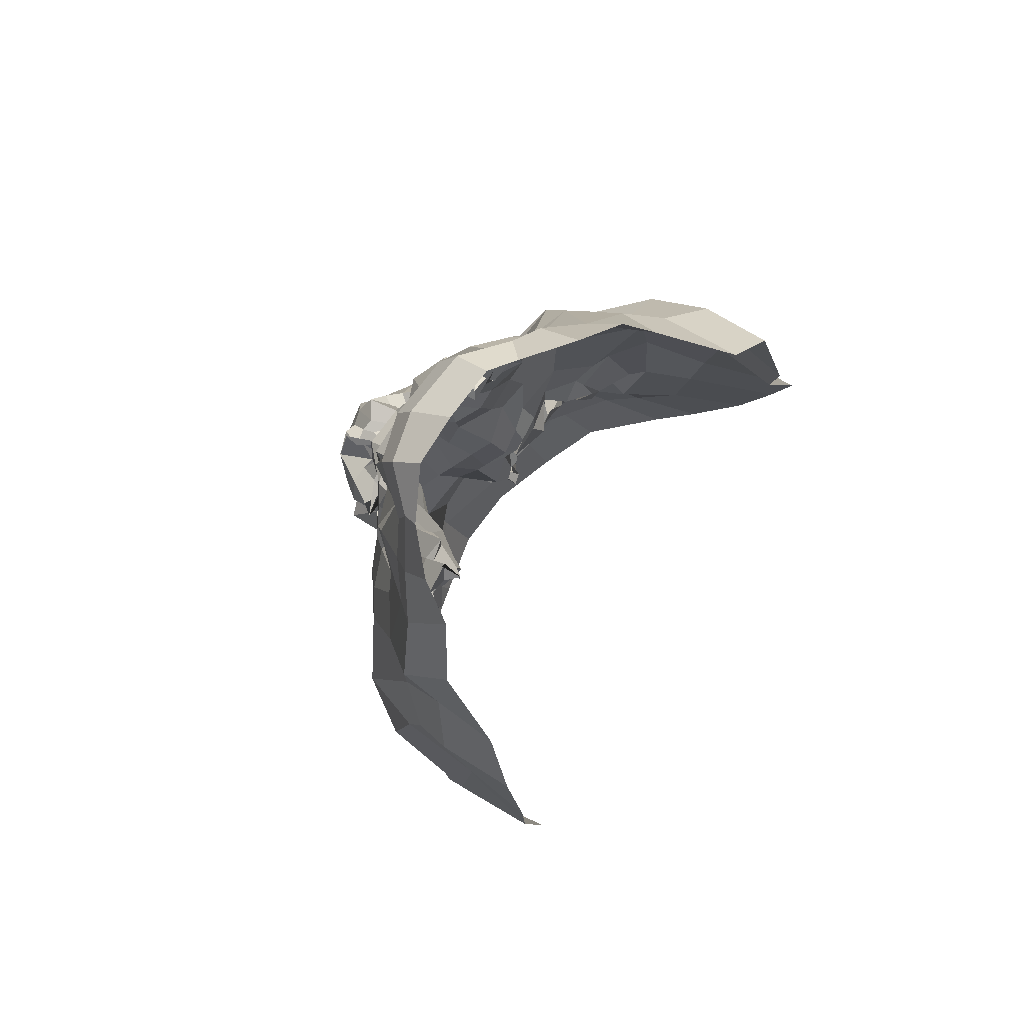
<metadata>
{"format":"obj","ext":"obj","renderer":"f3d","projection":"perspective","resolution":1024,"background":"white","views":[{"elev":78.2,"azim":-60.7,"up":"+Y"}]}
</metadata>
<code>
o face_face.002
v 0.7137 0.9157 -1.463
v 0.7402 0.6567 -1.587
v 0.7244 0.7248 -1.488
v 0.7038 0.4387 -1.514
v 0.7369 0.5931 -1.603
v 0.7756 0.5001 -1.586
v 0.7601 0.2662 -1.453
v 0.4015 0.2147 -1.282
v 0.7815 0.1084 -1.404
v 0.7728 -0.01516 -1.448
v 0.7916 -0.2674 -1.361
v 0.7569 0.9274 -1.477
v 0.7158 0.9641 -1.44
v 0.7103 0.991 -1.427
v 0.7474 1.057 -1.435
v 0.7021 1.072 -1.404
v 0.7189 1.125 -1.423
v 0.6984 1.154 -1.427
v 0.7085 1.211 -1.369
v 0.7314 0.7087 -1.556
v 0.7052 0.6943 -1.488
v 0.2627 -0.06133 -1.04
v 0.5672 0.2935 -1.326
v 0.5083 0.2845 -1.328
v 0.4684 0.2763 -1.291
v 0.4019 0.2407 -1.257
v 0.5928 0.284 -1.3
v 0.5355 0.08775 -1.335
v 0.5657 0.07588 -1.298
v 0.4528 0.05293 -1.32
v 0.4465 0.07515 -1.304
v 0.3472 0.3021 -1.238
v 0.5143 1.289 -1.309
v 0.4166 0.2115 -1.232
v 0.2377 0.257 -1.046
v 0.3141 0.2162 -1.195
v 0.4787 0.5764 -1.386
v 0.6561 0.903 -1.477
v 0.6732 0.9739 -1.447
v 0.6436 0.9269 -1.452
v 0.5695 0.9484 -1.408
v 0.6449 0.9507 -1.439
v 0.5956 0.9521 -1.38
v 0.4913 1.034 -1.343
v 0.7127 0.6929 -1.588
v 0.6845 0.5442 -1.592
v 0.333 0.03249 -1.284
v 0.5971 0.4146 -1.37
v 0.6019 0.6479 -1.454
v 0.578 0.6039 -1.5
v 0.3619 0.5785 -1.317
v 0.6907 0.4854 -1.54
v 0.4806 -0.06743 -1.34
v 0.4284 -0.004517 -1.311
v 0.2912 -0.173 -1.138
v 0.6593 0.01723 -1.396
v 0.6017 0.1109 -1.316
v 0.4637 0.9806 -1.316
v 0.2196 0.9186 -0.9237
v 0.581 0.6867 -1.457
v 0.6497 0.6989 -1.483
v 0.5373 0.9853 -1.327
v 0.5343 0.9919 -1.332
v 0.3934 -0.05411 -1.285
v 0.5746 0.6864 -1.435
v 0.563 -0.01938 -1.395
v 0.5645 -0.1003 -1.354
v 0.5051 -0.2728 -1.317
v 0.3486 -0.09328 -1.221
v 0.527 -0.1827 -1.359
v 0.3356 0.02483 -1.228
v 0.2804 -0.02554 -1.121
v 0.6794 0.9128 -1.49
v 0.6051 0.9626 -1.426
v 0.6018 0.9484 -1.408
v 0.6611 0.6896 -1.441
v 0.5479 0.9703 -1.309
v 0.5344 1.001 -1.345
v 0.5276 0.973 -1.353
v 0.6673 0.6735 -1.519
v 0.6239 0.9505 -1.391
v 0.6388 0.9648 -1.394
v 0.6722 0.9665 -1.404
v 0.6236 1.182 -1.351
v 0.6286 1.131 -1.434
v 0.6766 1.123 -1.418
v 0.6541 1.073 -1.411
v 0.6587 1.047 -1.41
v 0.5897 1.002 -1.369
v 0.5883 1.026 -1.397
v 0.5957 1.035 -1.392
v 0.5579 1.05 -1.373
v 0.5307 0.8472 -1.396
v 0.1932 0.553 -0.8672
v 0.7349 0.7138 -1.532
v 0.5975 1.002 -1.369
v 0.5658 1.02 -1.337
v 0.671 0.7314 -1.481
v 0.6168 0.6979 -1.413
v 0.6907 0.6881 -1.48
v 0.5941 0.4694 -1.371
v 0.4705 0.4873 -1.365
v 0.574 0.6137 -1.438
v 0.3819 -0.246 -1.226
v 0.4151 -0.1745 -1.29
v 0.4407 -0.0684 -1.351
v 0.5097 1.119 -1.362
v 0.6459 -0.02139 -1.42
v 0.6365 -0.1873 -1.365
v 0.6651 -0.3309 -1.348
v 0.3838 0.2991 -1.289
v 0.3076 0.3336 -1.227
v 0.6209 0.2662 -1.272
v 0.3519 0.1314 -1.266
v 0.6529 0.3789 -1.395
v 0.6071 0.6117 -1.515
v 0.2397 0.3897 -1.142
v 0.3404 0.4048 -1.272
v 0.4026 0.4248 -1.311
v 0.4736 0.4093 -1.334
v 0.5694 0.4087 -1.34
v 0.6099 0.3383 -1.354
v 0.7163 0.2743 -1.423
v 0.2292 0.5314 -1.199
v 0.326 0.142 -1.256
v 0.6978 0.6936 -1.553
v 0.6157 0.4844 -1.397
v 0.2168 0.243 -0.873
v 0.6672 0.3213 -1.348
v 0.5964 0.6463 -1.384
v 0.3913 0.1885 -1.268
v 0.6255 0.5944 -1.516
v 0.1998 0.7308 -0.8791
v 0.6177 0.2523 -1.274
v 0.6806 0.5285 -1.546
v 0.2944 1.1 -1.183
v 0.3172 1.173 -1.103
v 0.2328 0.5295 -1.018
v 0.2892 1.001 -1.111
v 0.2196 0.1023 -1.078
v 0.5139 1.356 -1.293
v 0.7208 0.7282 -1.496
v 0.5755 0.5149 -1.377
v 0.2619 0.2366 -1.127
v 0.4836 0.2765 -1.275
v 0.5235 0.2705 -1.277
v 0.5437 1.022 -1.379
v 0.2495 0.6504 -1.171
v 0.5948 1.437 -1.303
v 0.4339 1.353 -1.205
v 0.3923 1.275 -1.143
v 0.7849 -0.1689 -1.418
v 0.6834 1.468 -1.294
v 0.5729 0.2917 -1.322
v 0.618 0.2403 -1.287
v 0.6247 0.2383 -1.317
v 0.3016 0.122 -1.244
v 0.5981 0.1722 -1.319
v 0.5278 0.135 -1.323
v 0.4976 0.1604 -1.321
v 0.4689 0.1368 -1.316
v 0.4322 0.1625 -1.32
v 0.2237 0.1009 -0.9557
v 0.44 0.2346 -1.308
v 0.7224 0.78 -1.453
v 0.5917 0.8028 -1.407
v 0.6417 0.6802 -1.456
v 0.6652 0.8155 -1.437
v 0.7259 0.1791 -1.421
v 0.3703 1.201 -1.213
v 0.4422 1.252 -1.257
v 0.5775 1.409 -1.351
v 0.2685 1.066 -0.9855
v 0.6405 0.2015 -1.3
v 0.6678 0.4314 -1.442
v 0.6732 1.401 -1.369
v 0.5043 1.394 -1.264
v 0.2244 0.712 -1.012
v 0.6446 1.014 -1.396
v 0.5969 1.053 -1.394
v 0.598 1.067 -1.405
v 0.6354 1.116 -1.399
v 0.5705 1.169 -1.345
v 0.5575 0.9623 -1.356
v 0.5424 0.9777 -1.356
v 0.5553 0.9434 -1.352
v 0.504 0.9005 -1.366
v 0.2898 0.6955 -1.279
v 0.6701 0.301 -1.383
v 0.6663 0.1814 -1.319
v 0.6489 0.1856 -1.289
v 0.5763 0.9942 -1.343
v 0.3011 0.906 -1.192
v 0.7101 0.1727 -1.374
v 0.5497 1.201 -1.341
v 0.7553 0.4347 -1.542
v 0.7093 0.3913 -1.477
v 0.7746 0.3522 -1.491
v 0.6338 0.4945 -1.435
v 0.6676 1.355 -1.396
v 0.6769 1.264 -1.375
v 0.5834 1.266 -1.398
v 0.4414 1.078 -1.29
v 0.516 0.705 -1.373
v 0.4999 1.152 -1.347
v 0.4309 0.6599 -1.347
v 0.4809 0.7366 -1.387
v 0.3899 0.7906 -1.327
v 0.5815 1.336 -1.38
v 0.596 0.5495 -1.449
v 0.4079 1.118 -1.253
v 0.4636 1.207 -1.289
v 0.4299 0.9569 -1.303
v 0.2473 0.8136 -1.136
v 0.3502 0.978 -1.252
v 0.2287 0.8801 -1.068
v 0.4358 0.864 -1.347
v 0.6481 0.4285 -1.425
v 0.6361 0.6457 -1.529
v 0.6009 0.6792 -1.479
v 0.6407 0.5835 -1.554
v 0.6209 0.08606 -1.363
v 0.5621 0.0401 -1.368
v 0.5059 -0.002381 -1.319
v 0.4011 0.03633 -1.321
v 0.3812 0.06214 -1.291
v 0.3763 0.2043 -1.21
v 0.2042 0.3903 -1.029
v 0.3766 0.3148 -1.274
v 0.4103 0.3221 -1.314
v 0.4783 0.3329 -1.306
v 0.5374 0.3366 -1.308
v 0.6259 0.2931 -1.316
v 0.6144 0.3204 -1.338
v 0.2173 0.3927 -0.8378
v 0.6271 0.6941 -1.46
v 0.677 0.444 -1.506
v 0.6719 0.6462 -1.583
v 0.7058 0.6986 -1.543
v 0.693 0.6594 -1.517
v 0.6215 0.6756 -1.39
v 0.7036 0.695 -1.582
v 0.7199 0.7236 -1.513
v 0.6411 0.2329 -1.296
v 0.6667 0.2521 -1.349
v 0.6749 0.2945 -1.376
v 0.4236 0.1906 -1.278
v 0.3825 0.1281 -1.275
v 0.7678 0.454 -1.543
v 1.117 0.3147 -1.252
v 0.7822 0.7226 -1.505
v 1.269 0.07395 -1.001
v 0.9194 0.3214 -1.296
v 0.9845 0.3588 -1.287
v 1.059 0.3487 -1.3
v 1.126 0.3353 -1.213
v 0.9382 0.3145 -1.325
v 1.031 0.1078 -1.3
v 0.9823 0.1034 -1.321
v 1.073 0.1398 -1.293
v 1.133 0.1849 -1.291
v 1.124 0.3805 -1.235
v 0.8663 1.313 -1.307
v 1.125 0.2561 -1.246
v 1.262 0.3562 -1.033
v 1.218 0.3031 -1.164
v 0.9868 0.6586 -1.349
v 0.7791 0.8924 -1.459
v 0.749 1.001 -1.441
v 0.8572 0.9534 -1.425
v 0.8709 0.9523 -1.412
v 0.8137 0.9657 -1.398
v 0.8674 0.9801 -1.397
v 0.9326 1.057 -1.32
v 0.7701 0.6737 -1.591
v 0.7918 0.6248 -1.605
v 1.181 0.1061 -1.265
v 0.8852 0.4763 -1.34
v 0.8972 0.6513 -1.464
v 0.8985 0.6448 -1.459
v 1.111 0.6315 -1.304
v 0.7963 0.5119 -1.595
v 1.1 0.04188 -1.334
v 1.147 0.01755 -1.296
v 1.239 -0.02462 -1.078
v 0.8786 0.06907 -1.405
v 0.9337 0.1632 -1.304
v 0.9358 1.034 -1.312
v 1.209 1.024 -0.9051
v 0.8568 0.7147 -1.437
v 0.7993 0.7352 -1.439
v 0.8853 1.005 -1.327
v 0.8977 0.9923 -1.326
v 1.199 0.02345 -1.268
v 0.8843 0.7021 -1.441
v 0.9841 0.0232 -1.392
v 1.044 -0.02966 -1.395
v 1.057 -0.2331 -1.283
v 1.224 -0.03264 -1.211
v 1.051 -0.1211 -1.332
v 1.212 0.1221 -1.241
v 1.232 0.09717 -1.136
v 0.8084 0.9494 -1.453
v 0.8254 0.962 -1.423
v 0.8792 0.9761 -1.416
v 0.8497 0.7416 -1.441
v 0.8976 1.005 -1.331
v 0.8831 1.041 -1.365
v 0.8954 1.035 -1.334
v 0.8189 0.6577 -1.5
v 0.8179 0.9841 -1.387
v 0.8178 0.9702 -1.409
v 0.7752 0.9609 -1.422
v 0.7387 1.207 -1.367
v 0.7662 1.165 -1.414
v 0.7838 1.14 -1.442
v 0.7624 1.097 -1.392
v 0.7675 1.022 -1.392
v 0.8213 1.062 -1.373
v 0.851 1.039 -1.358
v 0.865 1.049 -1.39
v 0.8703 1.097 -1.391
v 0.9253 0.8997 -1.379
v 1.244 0.6638 -0.8638
v 0.8332 1.005 -1.339
v 0.8427 1.035 -1.346
v 0.7788 0.741 -1.439
v 0.8432 0.7431 -1.441
v 0.807 0.7347 -1.451
v 0.9655 0.4857 -1.356
v 1.017 0.5558 -1.333
v 0.9167 0.6521 -1.417
v 1.166 -0.1689 -1.216
v 1.149 -0.05746 -1.299
v 1.09 -0.0449 -1.329
v 0.8776 1.149 -1.33
v 0.9061 -0.02493 -1.422
v 0.9166 -0.1136 -1.364
v 0.93 -0.2774 -1.343
v 1.076 0.3609 -1.252
v 1.196 0.4331 -1.214
v 0.8994 0.2728 -1.296
v 1.184 0.2209 -1.234
v 0.8557 0.3984 -1.374
v 0.8858 0.6286 -1.526
v 1.251 0.4873 -1.149
v 1.159 0.4337 -1.233
v 1.088 0.5046 -1.296
v 0.9959 0.4409 -1.322
v 0.9451 0.4339 -1.311
v 0.9037 0.3641 -1.314
v 0.7961 0.3005 -1.429
v 1.23 0.6484 -1.162
v 1.215 0.2242 -1.24
v 0.753 0.7202 -1.549
v 0.8757 0.5011 -1.415
v 1.316 0.3659 -0.8553
v 0.862 0.3306 -1.344
v 0.8925 0.6999 -1.367
v 1.116 0.2486 -1.247
v 0.86 0.6026 -1.474
v 1.223 0.8219 -0.8502
v 0.8863 0.2593 -1.318
v 0.8486 0.55 -1.515
v 1.084 1.149 -1.16
v 1.053 1.247 -1.078
v 1.265 0.659 -0.991
v 1.135 1.085 -1.091
v 1.252 0.2102 -1.054
v 0.8819 1.358 -1.284
v 0.7772 0.7013 -1.496
v 0.9284 0.5847 -1.36
v 1.232 0.3374 -1.131
v 1.052 0.3201 -1.297
v 0.9975 0.3319 -1.266
v 0.8719 1.045 -1.353
v 1.212 0.7682 -1.163
v 0.7902 1.447 -1.283
v 0.9329 1.386 -1.178
v 1.009 1.344 -1.13
v 0.9843 0.2831 -1.298
v 0.9467 0.3033 -1.302
v 0.9162 0.2651 -1.293
v 1.198 0.1935 -1.162
v 0.9269 0.1822 -1.315
v 0.9939 0.1979 -1.3
v 1.039 0.1796 -1.29
v 1.082 0.1866 -1.293
v 1.105 0.1952 -1.276
v 1.309 0.1909 -0.9104
v 1.076 0.2966 -1.305
v 0.8394 0.856 -1.414
v 0.8542 0.6862 -1.477
v 0.7961 0.8115 -1.469
v 0.9971 1.275 -1.195
v 0.9418 1.303 -1.26
v 0.7934 1.426 -1.345
v 1.121 1.135 -0.9361
v 0.9028 0.2257 -1.279
v 0.8516 0.4375 -1.486
v 0.8418 1.416 -1.25
v 1.251 0.8354 -0.9949
v 0.7911 1.054 -1.38
v 0.7972 1.079 -1.404
v 0.8324 1.085 -1.408
v 0.8569 1.103 -1.417
v 0.8272 1.156 -1.372
v 0.8489 0.9939 -1.363
v 0.8674 1.001 -1.379
v 0.8885 0.9714 -1.362
v 0.957 0.9437 -1.35
v 1.155 0.8077 -1.253
v 0.8185 0.3488 -1.405
v 0.8805 0.231 -1.328
v 0.8833 0.2071 -1.276
v 0.8717 1.008 -1.355
v 1.095 0.9762 -1.182
v 0.8314 0.2114 -1.399
v 0.8613 1.25 -1.363
v 0.8024 0.3621 -1.481
v 0.8574 0.5416 -1.464
v 0.7727 1.29 -1.37
v 0.9637 1.147 -1.288
v 0.9285 0.7375 -1.36
v 0.9271 1.211 -1.31
v 1.056 0.7388 -1.355
v 0.9939 0.8097 -1.324
v 1.071 0.8345 -1.302
v 0.7802 1.378 -1.375
v 0.8696 0.5583 -1.418
v 1.032 1.161 -1.256
v 0.9359 1.245 -1.265
v 1.049 1.049 -1.303
v 1.213 0.9059 -1.148
v 1.094 1.024 -1.231
v 1.231 0.9611 -1.038
v 0.9875 0.8767 -1.335
v 0.8418 0.4634 -1.422
v 0.8466 0.6716 -1.53
v 0.8835 0.6874 -1.478
v 0.832 0.6278 -1.56
v 0.9013 0.113 -1.354
v 0.9908 0.09114 -1.335
v 1.043 0.09014 -1.324
v 1.113 0.1487 -1.331
v 1.148 0.103 -1.281
v 1.16 0.2595 -1.209
v 1.268 0.4974 -1.016
v 1.123 0.3819 -1.255
v 1.062 0.3992 -1.302
v 0.9986 0.3991 -1.293
v 0.9472 0.3772 -1.293
v 0.937 0.3313 -1.294
v 0.898 0.3474 -1.313
v 1.307 0.53 -0.8221
v 0.8778 0.7192 -1.455
v 0.8375 0.48 -1.476
v 0.8265 0.6622 -1.56
v 0.8144 0.6727 -1.531
v 0.8067 0.6828 -1.535
v 0.8629 0.7218 -1.444
v 0.794 0.7109 -1.574
v 0.7988 0.7221 -1.494
v 0.8785 0.2447 -1.293
v 0.8528 0.2736 -1.308
v 0.8531 0.2896 -1.359
v 1.124 0.2591 -1.282
v 1.151 0.1951 -1.222
v 0.5232 0.194 -1.307
v 0.5724 0.2218 -1.284
v 0.5134 0.1379 -1.273
v 0.4554 0.2199 -1.299
v 0.5157 0.2519 -1.288
v 1.013 0.2166 -1.268
v 1.07 0.2528 -1.286
v 1.007 0.2036 -1.285
v 0.9492 0.2208 -1.283
v 1.022 0.3371 -1.291
f 338 339 11 152
f 300 298 339 338
f 334 333 298 300
f 285 333 334 299
f 302 252 285 299
f 369 390 252 302
f 265 357 390 369
f 448 455 357 265
f 367 324 455 448
f 402 362 324 367
f 436 289 362 402
f 368 398 289 436
f 110 109 152 11
f 68 70 109 110
f 104 105 70 68
f 368 365 366 398
f 395 380 366 365
f 396 379 380 395
f 370 401 379 396
f 397 378 401 370
f 176 153 378 397
f 176 172 149 153
f 172 141 177 149
f 150 177 141 171
f 170 151 150 171
f 170 136 137 151
f 136 139 173 137
f 139 216 59 173
f 216 178 133 59
f 178 138 94 133
f 94 138 228 235
f 228 35 128 235
f 140 163 128 35
f 72 22 163 140
f 69 55 22 72
f 105 104 55 69
f 429 200 176 397
f 263 429 397 370
f 396 432 263 370
f 395 431 432 396
f 365 435 431 395
f 368 417 435 365
f 417 368 436 434
f 402 377 434 436
f 377 402 367 353
f 353 367 448 346
f 373 346 448 265
f 384 373 265 369
f 301 384 369 302
f 294 301 302 299
f 335 294 299 334
f 200 209 172 176
f 209 33 141 172
f 212 171 141 33
f 212 211 170 171
f 205 203 211 212
f 211 215 136 170
f 193 139 136 215
f 193 214 216 139
f 148 178 216 214
f 178 148 124 138
f 228 138 124 117
f 144 35 228 117
f 157 140 35 144
f 157 71 72 140
f 64 69 72 71
f 64 106 105 69
f 67 70 105 106
f 109 70 67 108
f 10 152 109 108
f 337 338 152 10
f 297 300 338 337
f 335 334 300 297
f 212 33 195 205
f 195 33 209 202
f 9 286 337 10
f 337 286 296 297
f 297 296 283 335
f 283 284 294 335
f 284 277 301 294
f 277 354 384 301
f 354 266 373 384
f 266 341 346 373
f 341 347 353 346
f 348 281 353 347
f 412 377 353 281
f 437 433 435 428
f 423 431 435 433
f 432 431 423 425
f 425 419 263 432
f 419 422 429 263
f 422 201 200 429
f 201 202 209 200
f 203 213 215 211
f 193 188 148 214
f 188 51 124 148
f 118 112 117 124
f 112 36 144 117
f 36 125 157 144
f 125 47 71 157
f 47 54 64 71
f 54 53 106 64
f 53 66 67 106
f 66 56 108 67
f 56 9 10 108
f 51 119 118 124
f 102 120 119 51
f 101 121 120 102
f 48 122 121 101
f 115 129 122 48
f 246 129 115 189
f 194 246 189 123
f 123 7 169 194
f 418 169 7 352
f 352 413 466 418
f 344 358 466 413
f 278 351 358 344
f 330 350 351 278
f 350 330 331 349
f 331 281 348 349
f 286 9 169 418
f 9 56 194 169
f 418 414 442 286
f 286 442 443 296
f 444 283 296 443
f 445 284 283 444
f 445 446 277 284
f 354 277 446 343
f 354 343 447 266
f 447 262 341 266
f 418 466 465 414
f 351 453 454 358
f 452 453 351 350
f 451 452 350 349
f 450 451 349 348
f 449 450 348 347
f 262 449 347 341
f 454 465 466 358
f 415 287 442 414
f 287 259 443 442
f 259 258 444 443
f 261 446 445 260
f 258 260 445 444
f 261 468 343 446
f 468 360 447 343
f 360 256 262 447
f 340 449 262 256
f 340 255 450 449
f 255 254 451 450
f 254 253 452 451
f 257 453 452 253
f 257 342 454 453
f 342 464 465 454
f 464 415 414 465
f 224 223 66 53
f 223 222 56 66
f 190 194 56 222
f 190 245 246 194
f 245 234 129 246
f 234 233 122 129
f 233 232 121 122
f 232 231 120 121
f 231 230 119 120
f 119 230 229 118
f 229 32 112 118
f 32 227 36 112
f 227 114 125 36
f 114 226 47 125
f 226 225 54 47
f 225 224 53 54
f 28 29 223 224
f 29 57 222 223
f 57 191 190 222
f 244 245 190 191
f 244 113 234 245
f 113 27 233 234
f 27 23 232 233
f 23 24 231 232
f 24 25 230 231
f 25 111 229 230
f 229 111 26 32
f 227 32 26 131
f 131 248 114 227
f 248 31 226 114
f 31 30 225 226
f 30 28 224 225
f 161 160 28 30
f 29 28 160 159
f 159 158 57 29
f 158 174 191 57
f 174 134 244 191
f 31 161 30
f 162 161 31 248
f 162 248 131 34 247
f 8 34 131 26
f 164 8 26 111
f 145 164 111 25
f 146 145 25 24
f 154 146 24 23
f 155 154 23 27
f 156 155 27 113
f 134 156 113 244
f 385 386 259 287
f 387 258 259 386
f 388 260 258 387
f 389 261 260 388
f 467 468 261 389
f 375 381 253 254
f 375 254 255 374
f 255 340 391 374
f 391 340 256 264 250
f 264 256 360 468
f 264 468 467
f 415 399 385 287
f 257 253 381 382
f 382 383 342 257
f 363 464 342 383
f 363 399 415 464
f 206 37 102 51
f 143 127 48 101
f 127 218 115 48
f 218 175 189 115
f 175 197 123 189
f 7 123 197 198
f 198 420 352 7
f 143 101 102 37
f 400 413 352 420
f 438 344 413 400
f 356 278 344 438
f 372 330 278 356
f 267 331 330 372
f 426 281 331 267
f 208 206 51 188
f 215 208 188 193
f 213 217 208 215
f 207 206 208 217
f 204 37 206 207
f 130 143 37 204
f 210 127 143 130
f 199 218 127 210
f 237 175 218 199
f 4 197 175 237
f 196 198 197 4
f 249 420 198 196
f 457 400 420 249
f 421 438 400 457
f 430 356 438 421
f 359 372 356 430
f 424 267 372 359
f 267 424 427 426
f 437 428 426 427
f 407 314 422 419
f 426 428 412 281
f 428 435 417 412
f 434 412 417
f 412 434 377
f 19 201 422 314
f 84 202 201 19
f 183 195 202 84
f 107 205 195 183
f 44 203 205 107
f 58 213 203 44
f 187 217 213 58
f 93 207 217 187
f 166 207 93
f 99 204 207 166
f 425 336 407 419
f 423 274 336 425
f 433 288 274 423
f 411 410 288 433
f 433 437 411
f 427 323 411 437
f 427 392 323
f 424 328 392 427
f 196 4 52 6
f 282 249 196 6
f 364 457 249 282
f 361 421 457 364
f 280 430 421 361
f 430 280 359
f 328 424 359
f 359 332 295 328
f 332 359 280
f 280 279 295 332
f 279 280 361 345
f 441 345 361 364
f 276 441 364 282
f 5 276 282 6
f 52 46 5 6
f 237 135 52 4
f 199 132 135 237
f 210 50 132 199
f 130 50 210
f 52 135 221 46
f 132 116 221 135
f 49 116 132 50
f 103 50 130
f 65 49 50 103
f 130 99 65 103
f 204 99 130
f 2 275 276 5
f 46 45 2 5
f 458 441 276 275
f 458 439 345 441
f 279 345 439 440
f 279 440 456 295
f 238 45 46 221
f 219 238 221 116
f 220 219 116 49
f 236 220 49 65
f 241 236 65 99
f 2 45 126 20
f 275 2 20 355
f 462 458 275 355
f 459 460 458 462
f 355 20 95 371
f 95 3 327 371
f 95 20 126 142
f 3 95 142 98
f 371 463 462 355
f 463 371 327 329
f 40 166 93 41
f 166 40 38 168
f 165 168 38 1
f 268 394 165 1
f 392 394 268 270
f 323 392 270 271
f 411 323 271 410
f 314 407 406 315
f 406 407 336 322
f 376 322 336 274
f 292 376 274 288
f 409 292 288 410
f 305 409 410 271
f 304 305 271 270
f 303 304 270 268
f 12 303 268 1
f 1 38 73 12
f 73 38 40 74
f 42 74 75
f 75 74 40 41
f 73 74 42 39
f 13 12 73 39
f 303 12 13 269
f 272 304 303 269
f 273 305 304 272
f 408 409 305 273
f 307 292 409 408
f 307 376 292
f 321 322 376 308
f 405 406 322 321
f 316 315 406 405
f 18 19 314 315
f 84 19 18 85
f 183 84 85 182
f 107 183 182 92
f 44 107 92 147
f 44 147 62 58
f 62 186 187 58
f 186 41 93 187
f 75 41 186 185
f 62 77 185 186
f 78 77 62 147
f 91 78 147 92
f 91 92 182 181
f 181 182 85 86
f 86 85 18 17
f 17 18 315 316
f 14 13 39 83
f 313 269 13 14
f 83 39 42 82
f 312 272 269 313
f 311 273 272 312
f 416 408 273 311
f 99 166 168 98
f 168 165 3 98
f 3 165 394 327
f 394 392 328 327
f 75 43 82 42
f 43 75 185
f 82 43 81
f 184 81 43 185
f 63 192 184 77
f 185 77 184 81
f 192 81 184
f 79 63 192
f 97 63 77 78
f 96 79 63 97
f 90 97 78 91
f 180 90 91 181
f 87 180 181 86
f 16 87 86 17
f 317 16 17 316
f 404 317 316 405
f 320 404 405 321
f 326 320 321 308
f 293 308 376 307
f 293 307 408 416
f 293 416 309
f 326 308 293 309
f 325 326 309
f 319 320 326 325
f 320 319 403 404
f 404 403 318 317
f 317 318 15 16
f 16 15 88 87
f 87 88 179 180
f 89 90 180 179
f 97 90 89 96
f 439 458 460 310
f 393 440 439 310
f 456 440 393 290
f 295 456 461
f 328 295 461
f 461 456 290 306
f 306 291 329 461
f 328 461 329 327
f 463 329 291 251
f 463 251 459 462
f 251 310 460 459
f 310 251 291 393
f 306 290 393 291
f 242 126 45 238
f 243 142 126 242
f 100 98 142 243
f 99 98 100
f 61 241 99 100
f 21 61 100 243
f 239 21 243 242
f 240 239 242 238
f 80 240 238 219
f 167 80 219 220
f 60 167 220 236
f 76 60 236 241
f 76 241 61
f 60 76 61 167
f 80 167 61 21
f 240 80 21 239
l 291 329
l 329 327
l 241 76

</code>
